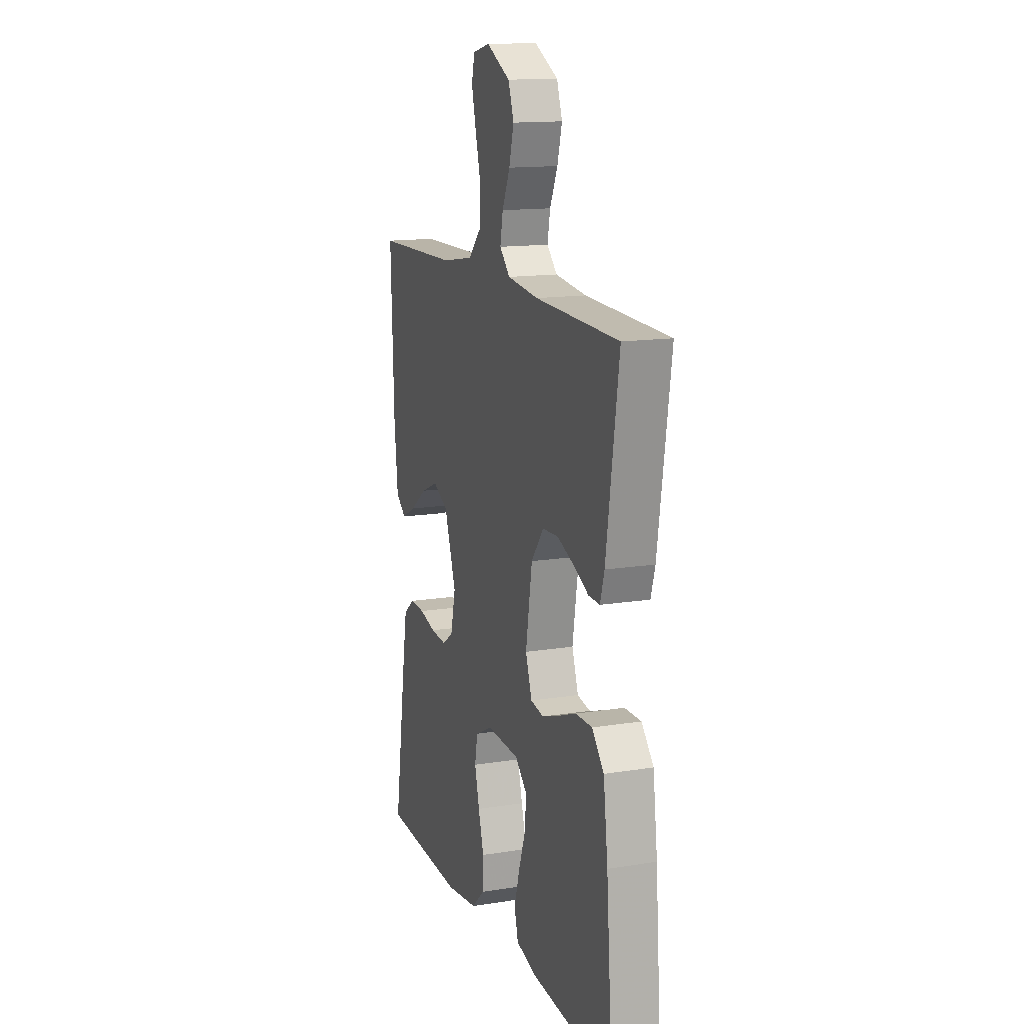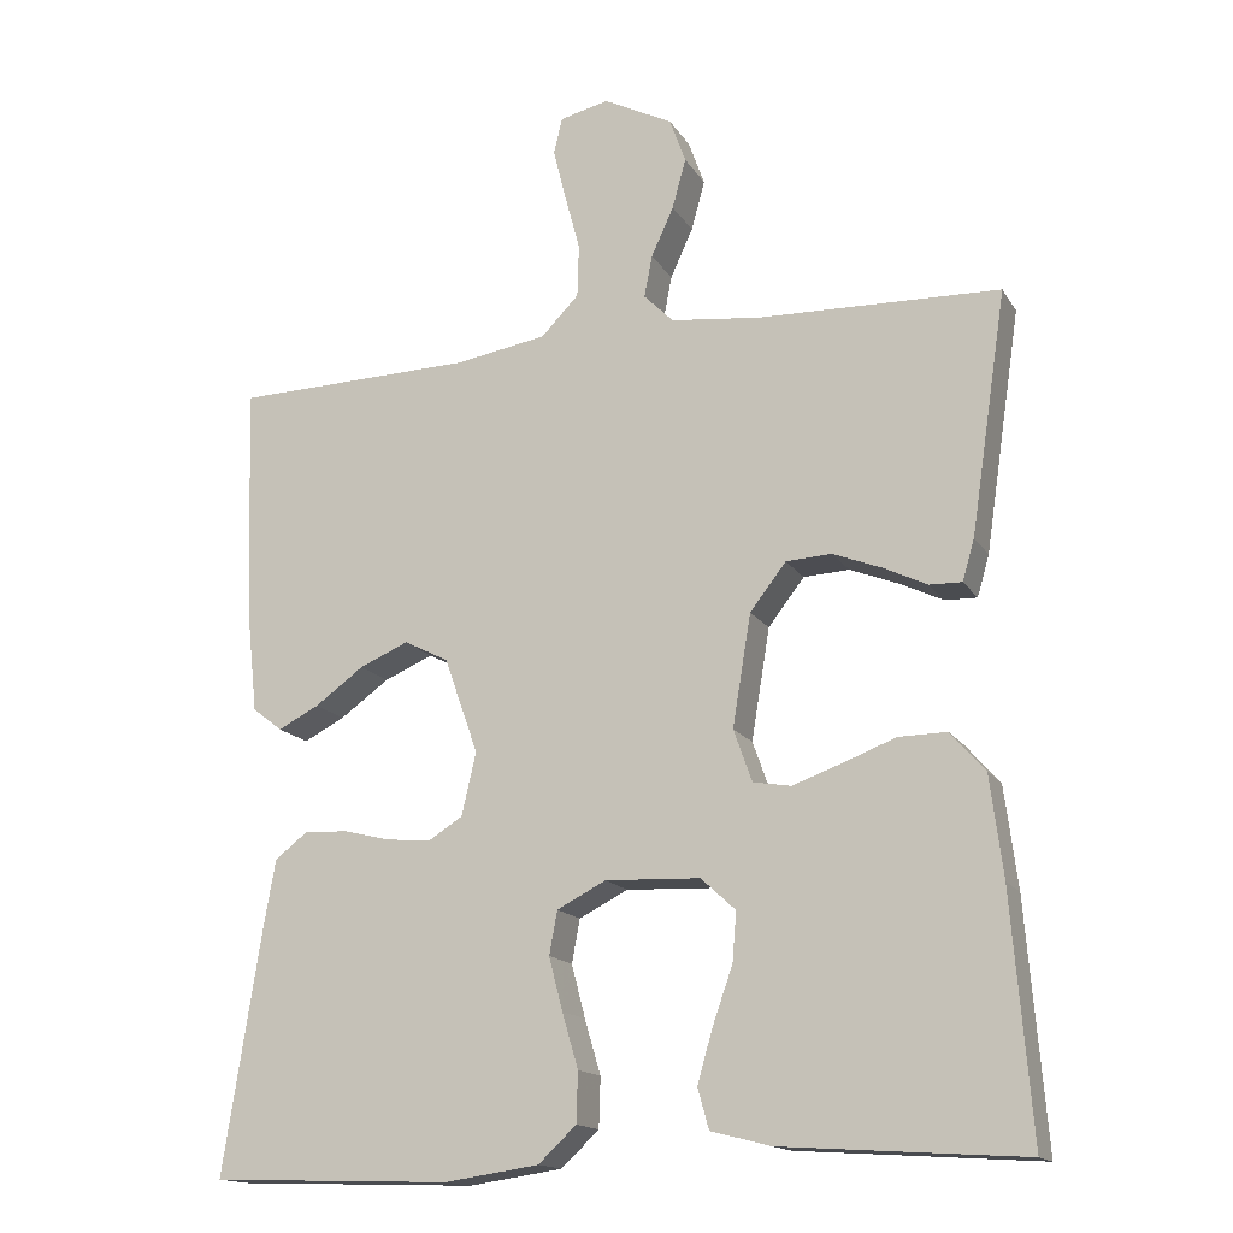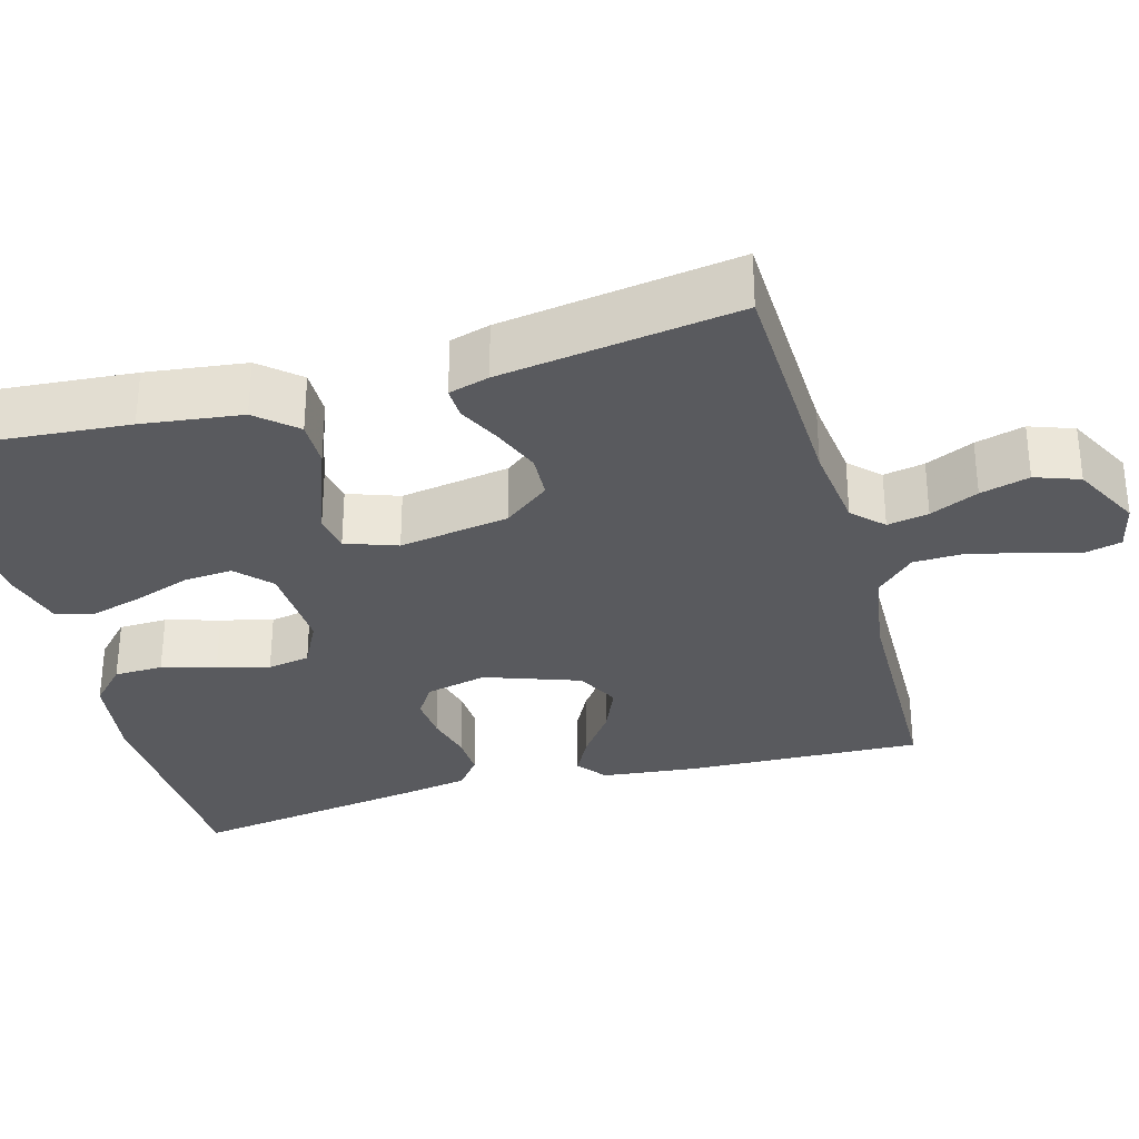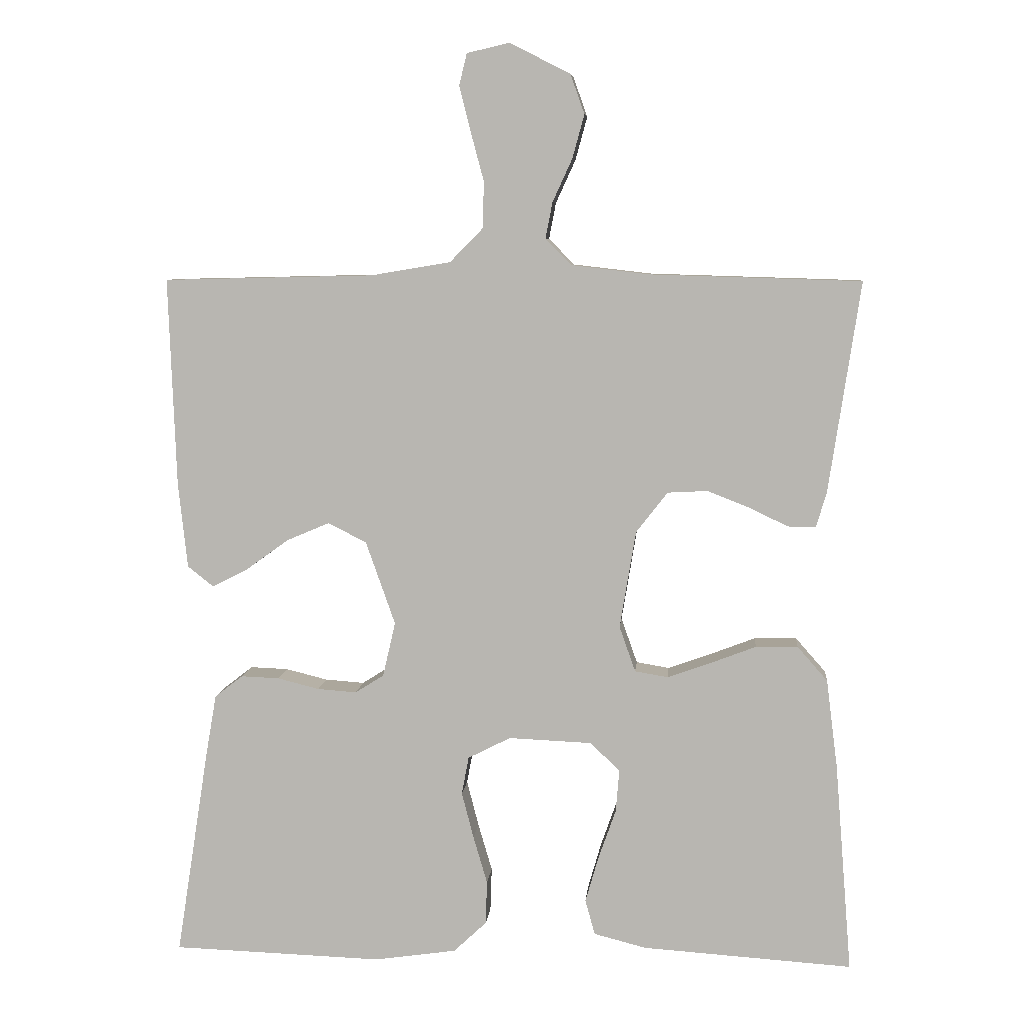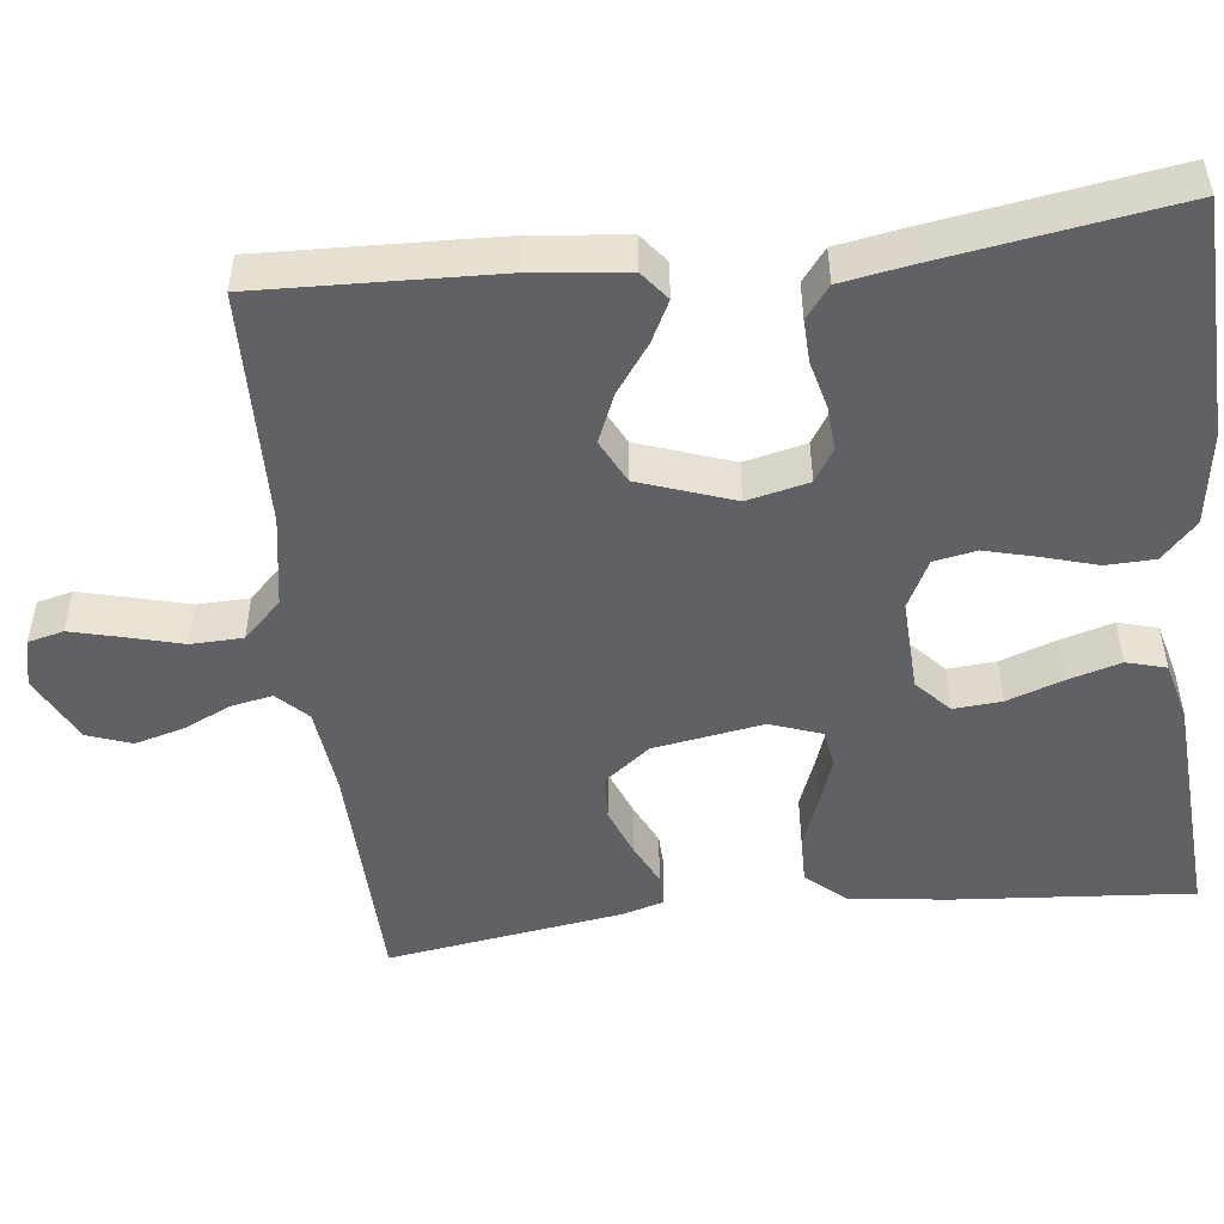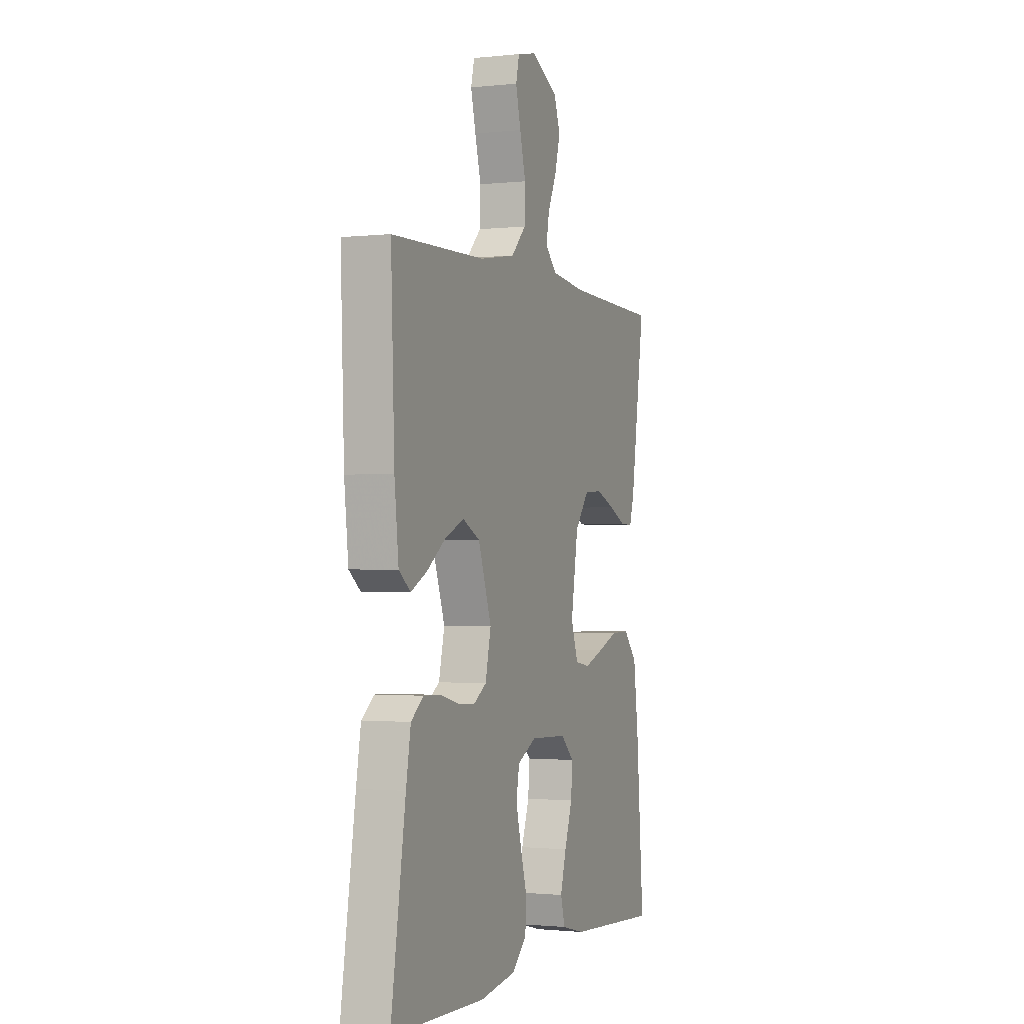
<metadata>
{"format":"obj","ext":"obj","renderer":"f3d","projection":"perspective","resolution":1024,"background":"white","views":[{"elev":14.4,"azim":-109.3,"up":"+Z"},{"elev":-15.6,"azim":-158.5,"up":"+Z"},{"elev":-31.6,"azim":-74.4,"up":"+Y"},{"elev":7.1,"azim":-174.8,"up":"+Z"},{"elev":-49.8,"azim":96.6,"up":"+Y"},{"elev":-1.2,"azim":111.6,"up":"+Z"}]}
</metadata>
<code>
v -0.5 0.07 -0.5
v -0.476 0.07 -0.2
v -0.46 0.07 -0.074
v -0.417 0.07 -0.025
v -0.357 0.07 -0.026
v -0.292 0.07 -0.051
v -0.23 0.07 -0.073
v -0.183 0.07 -0.065
v -0.16 0.07 0
v -0.183 0.07 0.139
v -0.228 0.07 0.197
v -0.285 0.07 0.2
v -0.346 0.07 0.176
v -0.4 0.07 0.15
v -0.44 0.07 0.149
v -0.455 0.07 0.2
v -0.5 0.07 0.5
v -0.2 0.07 0.509
v -0.088 0.07 0.522
v -0.051 0.07 0.559
v -0.061 0.07 0.611
v -0.089 0.07 0.672
v -0.106 0.07 0.734
v -0.086 0.07 0.79
v 0 0.07 0.834
v 0.061 0.07 0.82
v 0.072 0.07 0.775
v 0.056 0.07 0.711
v 0.037 0.07 0.64
v 0.039 0.07 0.574
v 0.086 0.07 0.526
v 0.2 0.07 0.507
v 0.5 0.07 0.5
v 0.489 0.07 0.2
v 0.476 0.07 0.08
v 0.439 0.07 0.051
v 0.388 0.07 0.077
v 0.327 0.07 0.121
v 0.266 0.07 0.147
v 0.211 0.07 0.119
v 0.169 0.07 0
v 0.187 0.07 -0.078
v 0.228 0.07 -0.104
v 0.284 0.07 -0.1
v 0.344 0.07 -0.085
v 0.398 0.07 -0.083
v 0.438 0.07 -0.114
v 0.453 0.07 -0.2
v 0.5 0.07 -0.5
v 0.2 0.07 -0.51
v 0.083 0.07 -0.493
v 0.036 0.07 -0.449
v 0.034 0.07 -0.387
v 0.054 0.07 -0.319
v 0.071 0.07 -0.253
v 0.061 0.07 -0.199
v 0 0.07 -0.168
v -0.118 0.07 -0.173
v -0.161 0.07 -0.213
v -0.156 0.07 -0.274
v -0.131 0.07 -0.345
v -0.112 0.07 -0.411
v -0.126 0.07 -0.461
v -0.2 0.07 -0.48
v -0.5 0 -0.5
v -0.476 0 -0.2
v -0.46 0 -0.074
v -0.417 0 -0.025
v -0.357 0 -0.026
v -0.292 0 -0.051
v -0.23 0 -0.073
v -0.183 0 -0.065
v -0.16 0 0
v -0.183 0 0.139
v -0.228 0 0.197
v -0.285 0 0.2
v -0.346 0 0.176
v -0.4 0 0.15
v -0.44 0 0.149
v -0.455 0 0.2
v -0.5 0 0.5
v -0.2 0 0.509
v -0.088 0 0.522
v -0.051 0 0.559
v -0.061 0 0.611
v -0.089 0 0.672
v -0.106 0 0.734
v -0.086 0 0.79
v 0 0 0.834
v 0.061 0 0.82
v 0.072 0 0.775
v 0.056 0 0.711
v 0.037 0 0.64
v 0.039 0 0.574
v 0.086 0 0.526
v 0.2 0 0.507
v 0.5 0 0.5
v 0.489 0 0.2
v 0.476 0 0.08
v 0.439 0 0.051
v 0.388 0 0.077
v 0.327 0 0.121
v 0.266 0 0.147
v 0.211 0 0.119
v 0.169 0 0
v 0.187 0 -0.078
v 0.228 0 -0.104
v 0.284 0 -0.1
v 0.344 0 -0.085
v 0.398 0 -0.083
v 0.438 0 -0.114
v 0.453 0 -0.2
v 0.5 0 -0.5
v 0.2 0 -0.51
v 0.083 0 -0.493
v 0.036 0 -0.449
v 0.034 0 -0.387
v 0.054 0 -0.319
v 0.071 0 -0.253
v 0.061 0 -0.199
v 0 0 -0.168
v -0.118 0 -0.173
v -0.161 0 -0.213
v -0.156 0 -0.274
v -0.131 0 -0.345
v -0.112 0 -0.411
v -0.126 0 -0.461
v -0.2 0 -0.48
f 4 5 6
f 3 4 6
f 2 3 6
f 1 2 6
f 64 1 6
f 63 64 6
f 62 63 6
f 61 62 6
f 60 61 6
f 59 60 6 7
f 58 59 7 8
f 57 58 8 9
f 56 57 9 10
f 52 53 54
f 51 52 54
f 50 51 54
f 49 50 54
f 48 49 54
f 47 48 54
f 46 47 54
f 45 46 54
f 44 45 54
f 43 44 54 55
f 42 43 55 56
f 36 37 38
f 35 36 38
f 34 35 38
f 33 34 38
f 32 33 38
f 31 32 38 39
f 30 31 39 40
f 27 28 29
f 26 27 29
f 25 26 29
f 24 25 29
f 23 24 29
f 22 23 29
f 21 22 29
f 20 21 29 30
f 30 40 41
f 20 30 41
f 19 20 41
f 16 17 18
f 15 16 18
f 14 15 18
f 13 14 18
f 12 13 18 19
f 42 56 10
f 41 42 10
f 19 41 10
f 19 10 11
f 11 12 19
f 70 69 68
f 70 68 67
f 70 67 66
f 70 66 65
f 70 65 128
f 70 128 127
f 70 127 126
f 70 126 125
f 70 125 124
f 71 70 124 123
f 72 71 123 122
f 73 72 122 121
f 74 73 121 120
f 118 117 116
f 118 116 115
f 118 115 114
f 118 114 113
f 118 113 112
f 118 112 111
f 118 111 110
f 118 110 109
f 118 109 108
f 119 118 108 107
f 120 119 107 106
f 102 101 100
f 102 100 99
f 102 99 98
f 102 98 97
f 102 97 96
f 103 102 96 95
f 104 103 95 94
f 93 92 91
f 93 91 90
f 93 90 89
f 93 89 88
f 93 88 87
f 93 87 86
f 93 86 85
f 94 93 85 84
f 105 104 94
f 105 94 84
f 105 84 83
f 82 81 80
f 82 80 79
f 82 79 78
f 82 78 77
f 83 82 77 76
f 74 120 106
f 74 106 105
f 74 105 83
f 75 74 83
f 83 76 75
f 1 65 66 2
f 2 66 67 3
f 3 67 68 4
f 4 68 69 5
f 5 69 70 6
f 6 70 71 7
f 7 71 72 8
f 8 72 73 9
f 9 73 74 10
f 10 74 75 11
f 11 75 76 12
f 12 76 77 13
f 13 77 78 14
f 14 78 79 15
f 15 79 80 16
f 16 80 81 17
f 17 81 82 18
f 18 82 83 19
f 19 83 84 20
f 20 84 85 21
f 21 85 86 22
f 22 86 87 23
f 23 87 88 24
f 24 88 89 25
f 25 89 90 26
f 26 90 91 27
f 27 91 92 28
f 28 92 93 29
f 29 93 94 30
f 30 94 95 31
f 31 95 96 32
f 32 96 97 33
f 33 97 98 34
f 34 98 99 35
f 35 99 100 36
f 36 100 101 37
f 37 101 102 38
f 38 102 103 39
f 39 103 104 40
f 40 104 105 41
f 41 105 106 42
f 42 106 107 43
f 43 107 108 44
f 44 108 109 45
f 45 109 110 46
f 46 110 111 47
f 47 111 112 48
f 48 112 113 49
f 49 113 114 50
f 50 114 115 51
f 51 115 116 52
f 52 116 117 53
f 53 117 118 54
f 54 118 119 55
f 55 119 120 56
f 56 120 121 57
f 57 121 122 58
f 58 122 123 59
f 59 123 124 60
f 60 124 125 61
f 61 125 126 62
f 62 126 127 63
f 63 127 128 64
f 64 128 65 1

</code>
